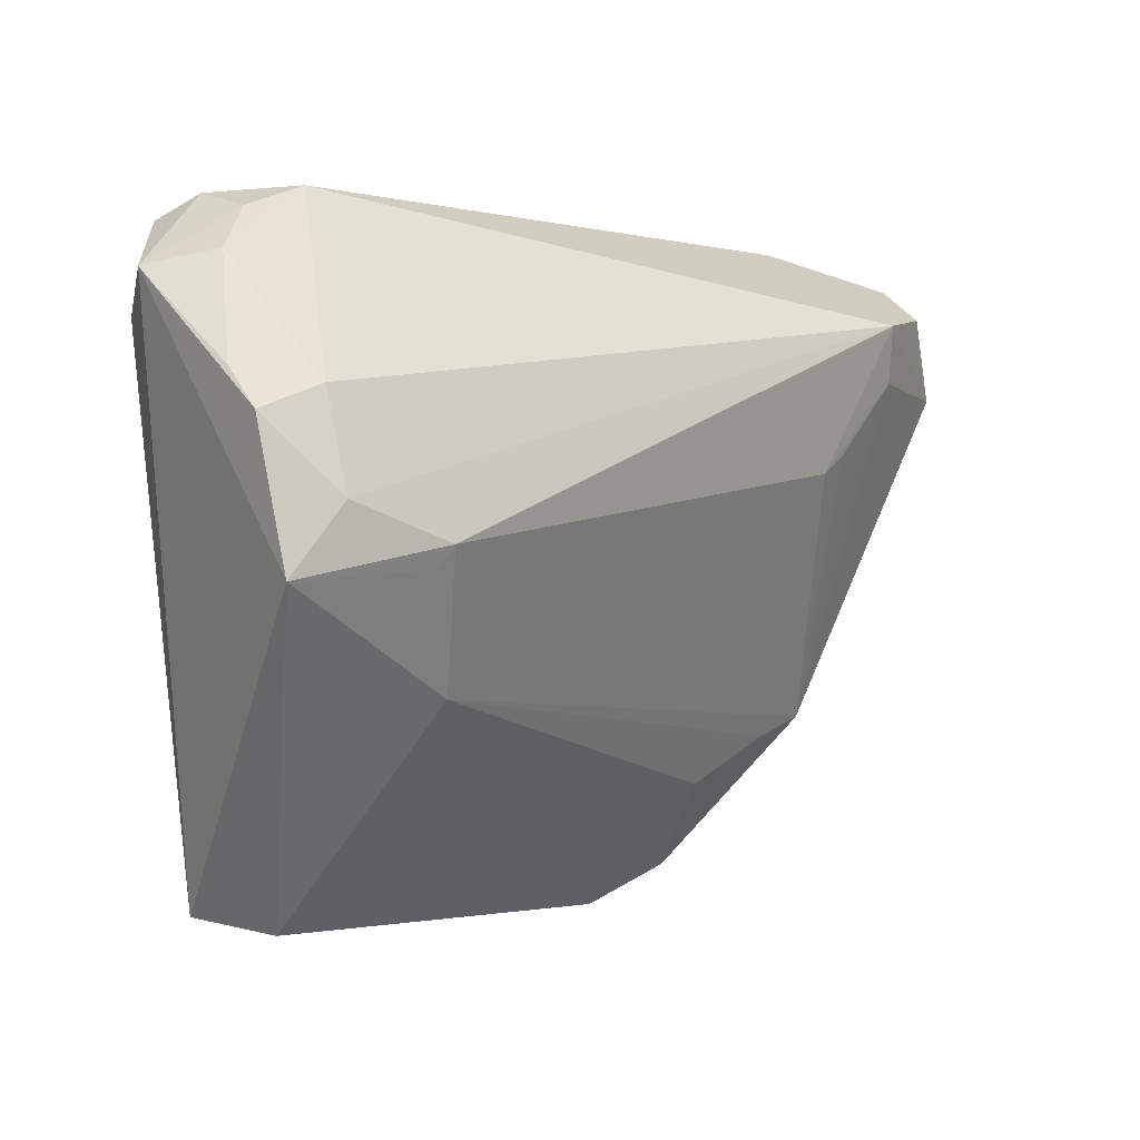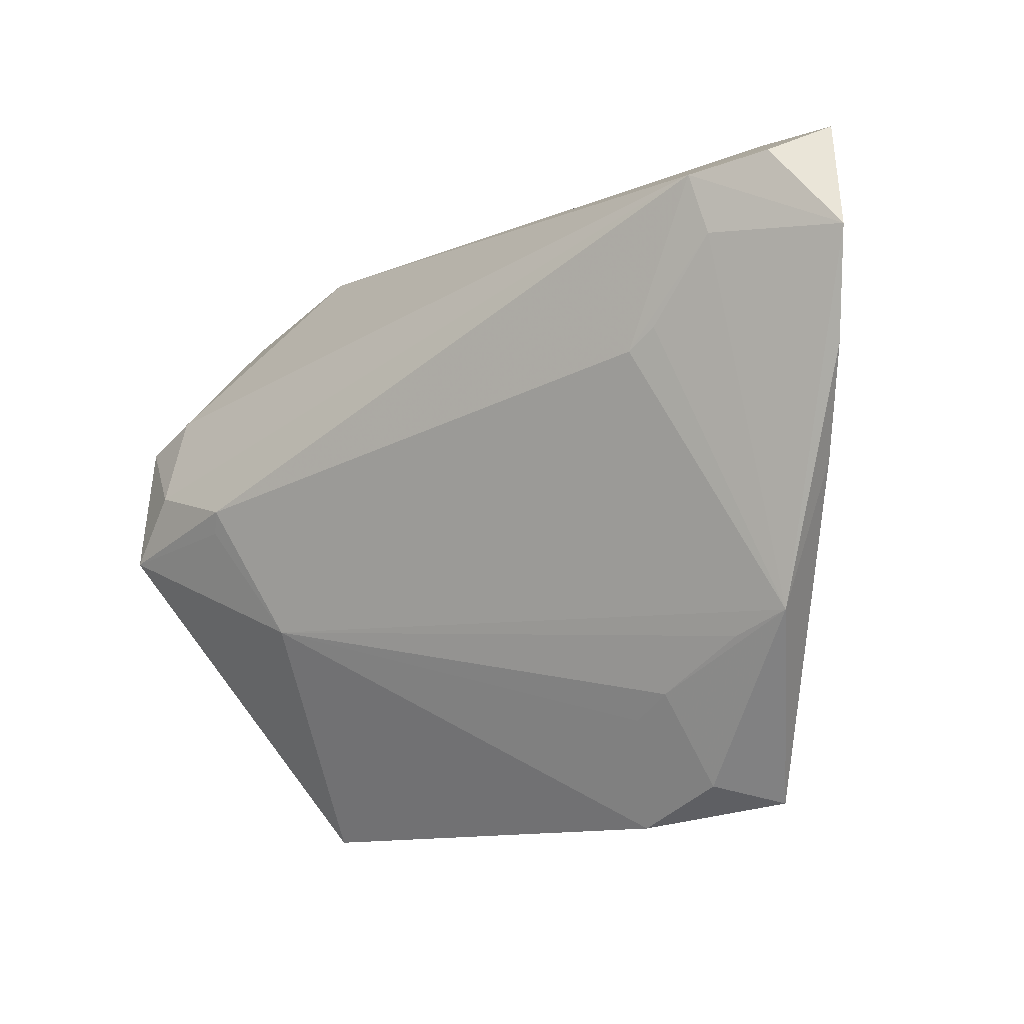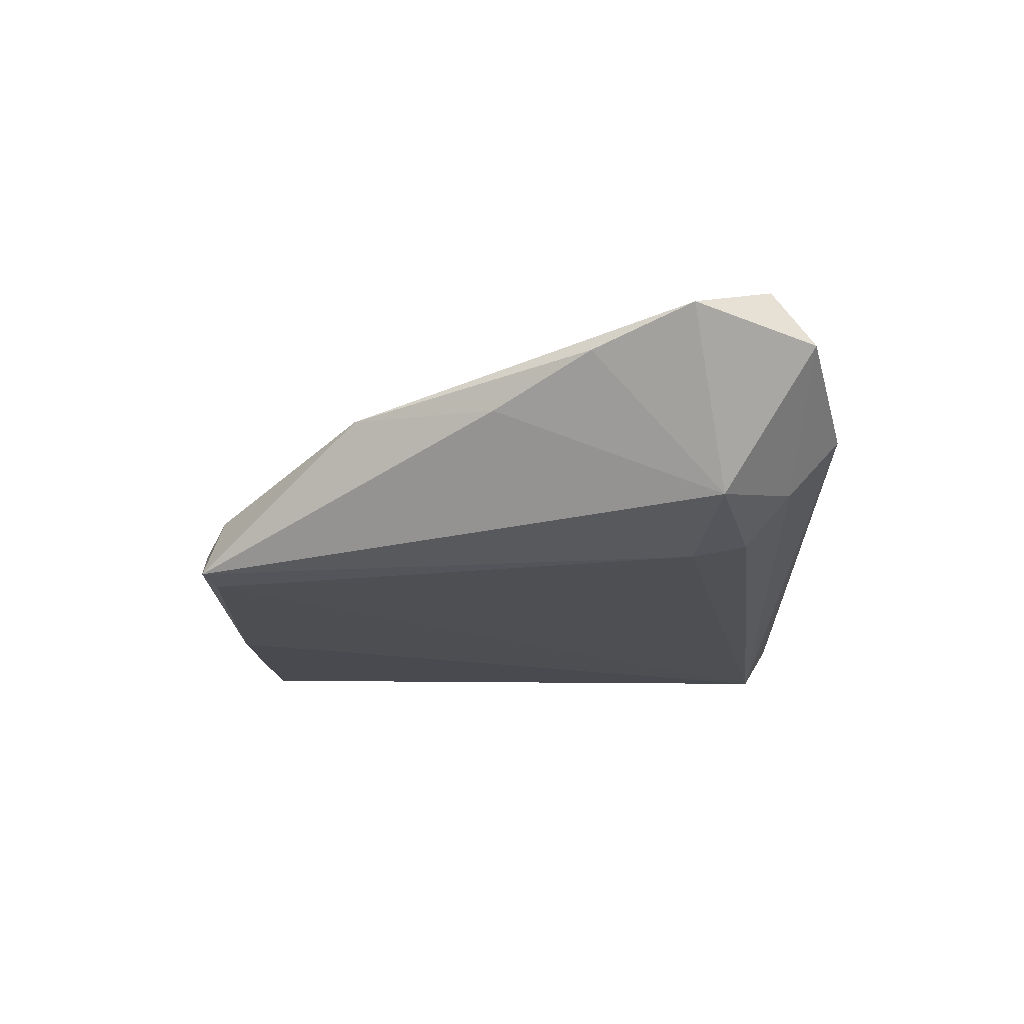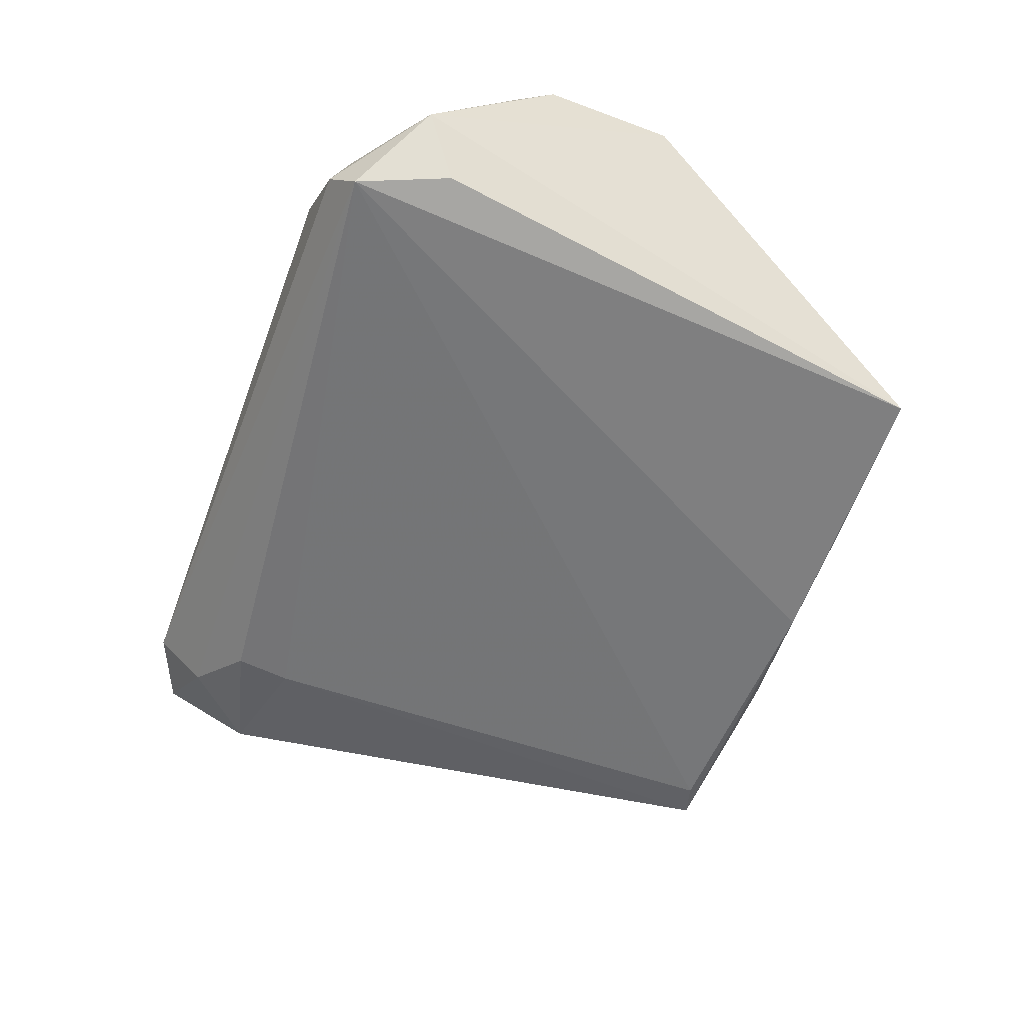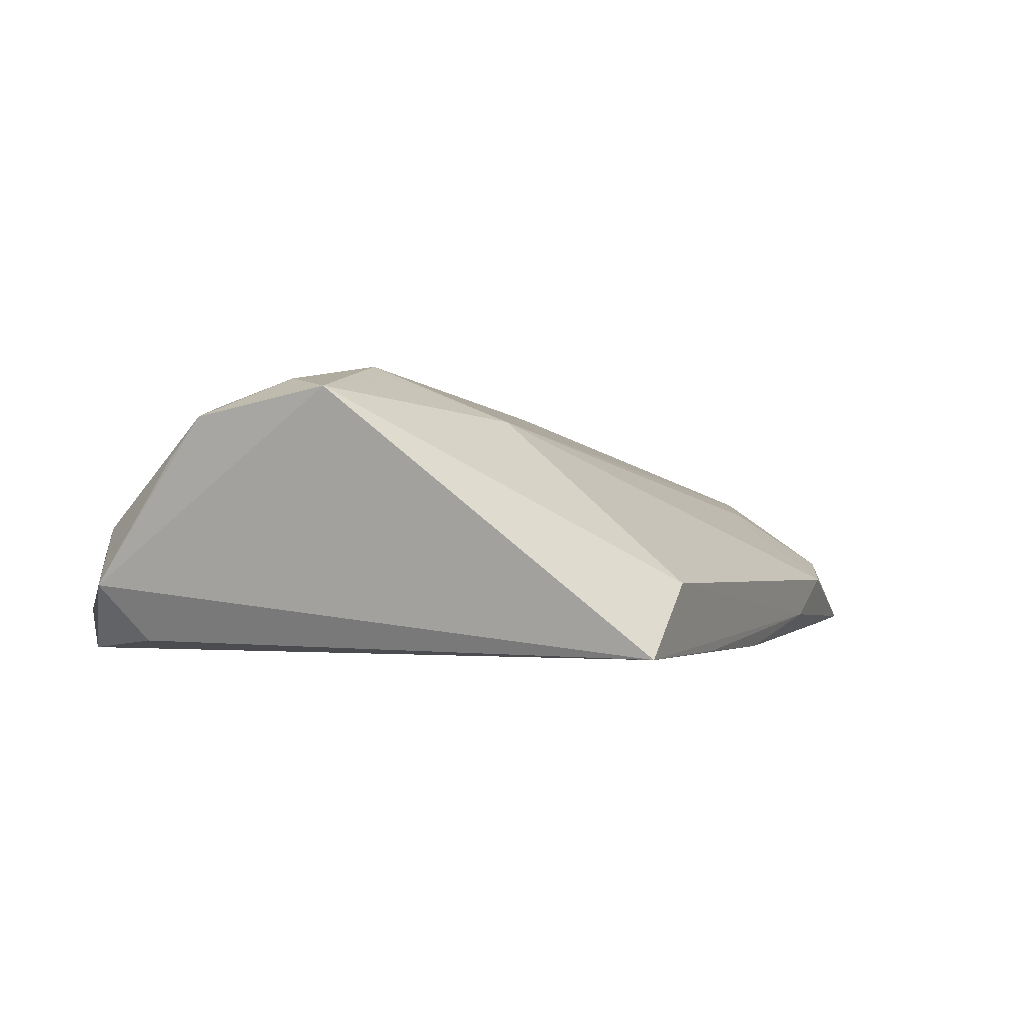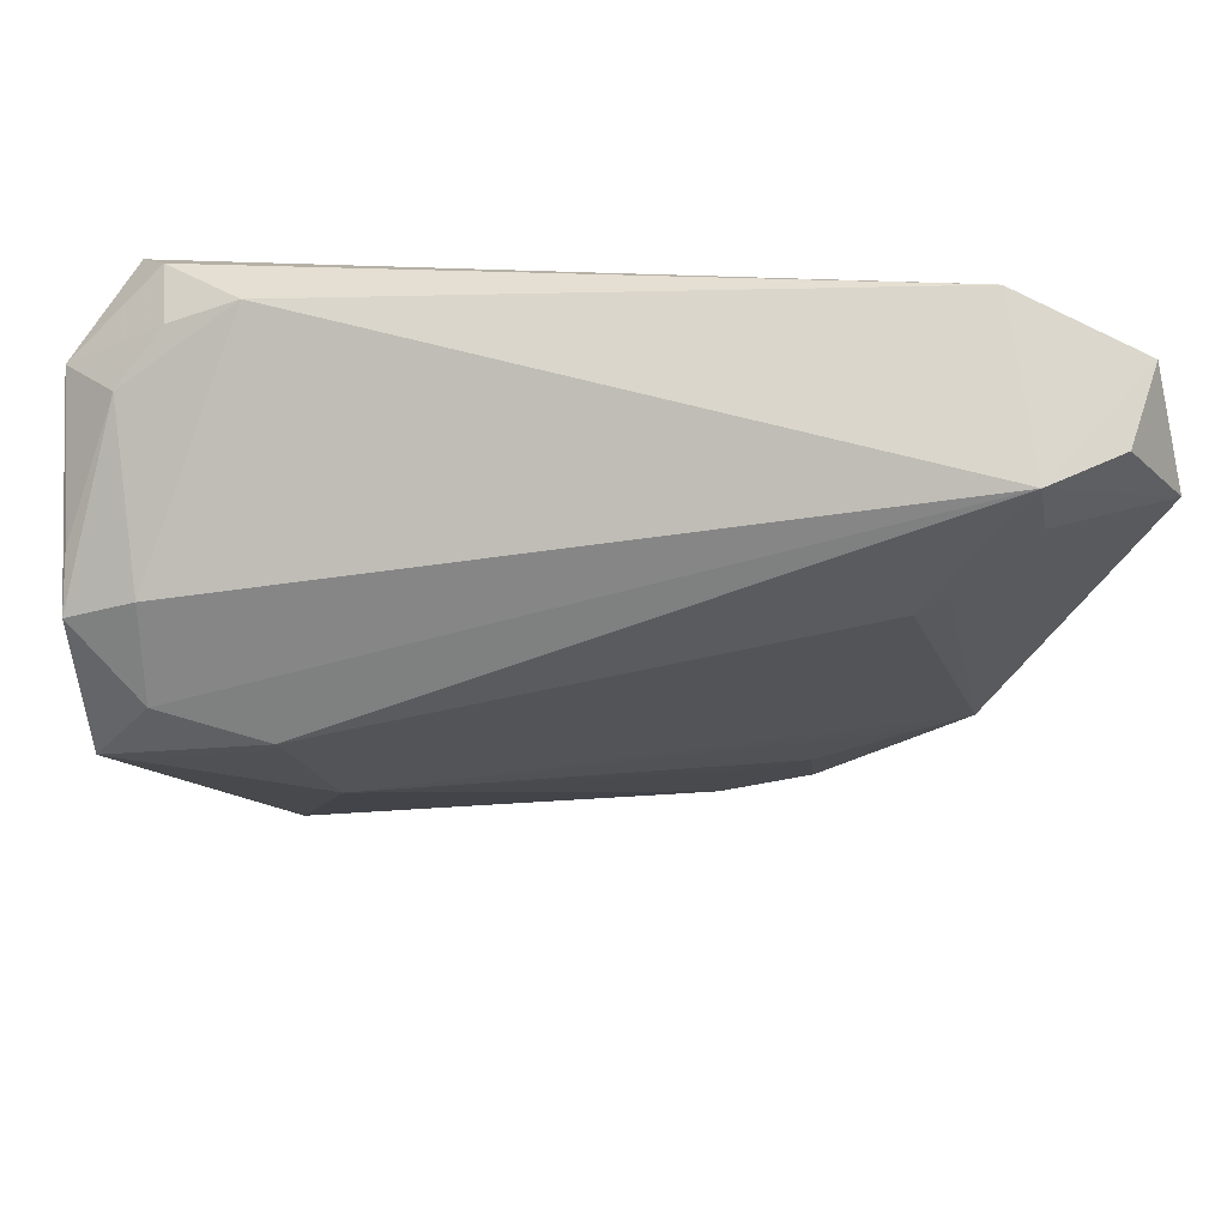
<metadata>
{"format":"obj","ext":"obj","renderer":"f3d","projection":"perspective","resolution":1024,"background":"white","views":[{"elev":-0.8,"azim":-47.2,"up":"+Y"},{"elev":-14.4,"azim":37.9,"up":"+Y"},{"elev":-13.6,"azim":91.2,"up":"+Z"},{"elev":-59.8,"azim":-110.2,"up":"+Z"},{"elev":-0.9,"azim":-64.4,"up":"+Z"},{"elev":44.3,"azim":-5.3,"up":"+Y"}]}
</metadata>
<code>
v 0.03434 0.007176 0.01763
v 0.05275 -0.006016 0.003361
v 0.04642 0.01896 0.01861
v -0.04602 0.02185 -0.01442
v 0.02311 -0.03383 0.0005672
v -0.01843 -0.04354 -0.01557
v 0.01886 -0.04607 -0.007269
v 0.04319 0.03044 -0.00509
v -0.03167 -0.002689 0.02045
v -0.04412 0.01324 0.01473
v 0.06164 0.0179 0.01392
v -0.04202 0.03284 -0.0157
v 0.03562 -0.0436 -0.01305
v -0.03943 0.03355 -0.003682
v 0.03944 -0.02562 0.00356
v -0.0394 0.03567 -0.01092
v 0.03497 0.0257 -0.009653
v 0.02815 -0.03121 0.001971
v -0.04501 0.02814 -0.0002617
v -0.001809 -0.0436 -0.0157
v -0.04425 0.001599 0.01818
v -0.05067 -0.006573 0.01653
v 0.05796 0.00575 0.009236
v -0.03302 -0.005225 0.01911
v 0.03485 0.01891 -0.01086
v 0.04993 0.02184 -0.006429
v 0.03141 -0.04243 -0.01385
v 0.05415 0.02768 0.01754
v 0.04496 0.02601 0.0203
v -0.03694 -0.04309 -0.0157
v -0.03208 -0.04481 -0.006859
v 0.0465 -0.02334 0.003848
v -0.05043 0.02629 -0.00738
v -0.03152 0.03658 -0.003061
v 0.01338 -0.04514 -0.01202
v -0.05118 0.01495 0.008183
v 0.03016 -0.04186 -0.005224
v -0.05189 0.01024 0.01324
v 0.04367 0.03658 0.001571
v 0.03792 0.009494 0.01762
v -0.02582 -0.01879 0.01325
v 0.05811 0.03237 0.009499
f 33 30 22
f 28 29 11
f 31 22 30
f 4 30 33
f 33 12 4
f 4 12 30
f 16 12 33
f 33 22 38
f 9 1 29
f 30 12 20
f 11 29 3
f 29 1 3
f 14 16 33
f 29 10 21
f 21 9 29
f 22 9 21
f 21 38 22
f 10 38 21
f 24 9 22
f 2 13 26
f 26 13 25
f 25 12 17
f 12 8 17
f 17 26 25
f 8 26 17
f 30 20 6
f 13 37 7
f 7 37 18
f 25 13 27
f 13 20 27
f 27 12 25
f 27 20 12
f 32 13 2
f 32 37 13
f 18 37 32
f 11 3 32
f 19 38 10
f 19 14 33
f 9 24 41
f 1 9 41
f 41 32 1
f 31 7 41
f 22 31 41
f 41 24 22
f 23 26 11
f 2 26 23
f 11 32 23
f 23 32 2
f 35 20 13
f 13 7 35
f 35 6 20
f 30 6 35
f 35 31 30
f 35 7 31
f 40 3 1
f 1 32 40
f 40 32 3
f 16 14 34
f 34 19 10
f 14 19 34
f 34 10 29
f 33 38 36
f 36 19 33
f 38 19 36
f 18 32 15
f 15 41 18
f 32 41 15
f 5 7 18
f 18 41 5
f 5 41 7
f 16 34 39
f 12 16 39
f 39 8 12
f 39 34 29
f 29 28 42
f 42 39 29
f 42 28 11
f 11 26 42
f 42 26 8
f 8 39 42

</code>
